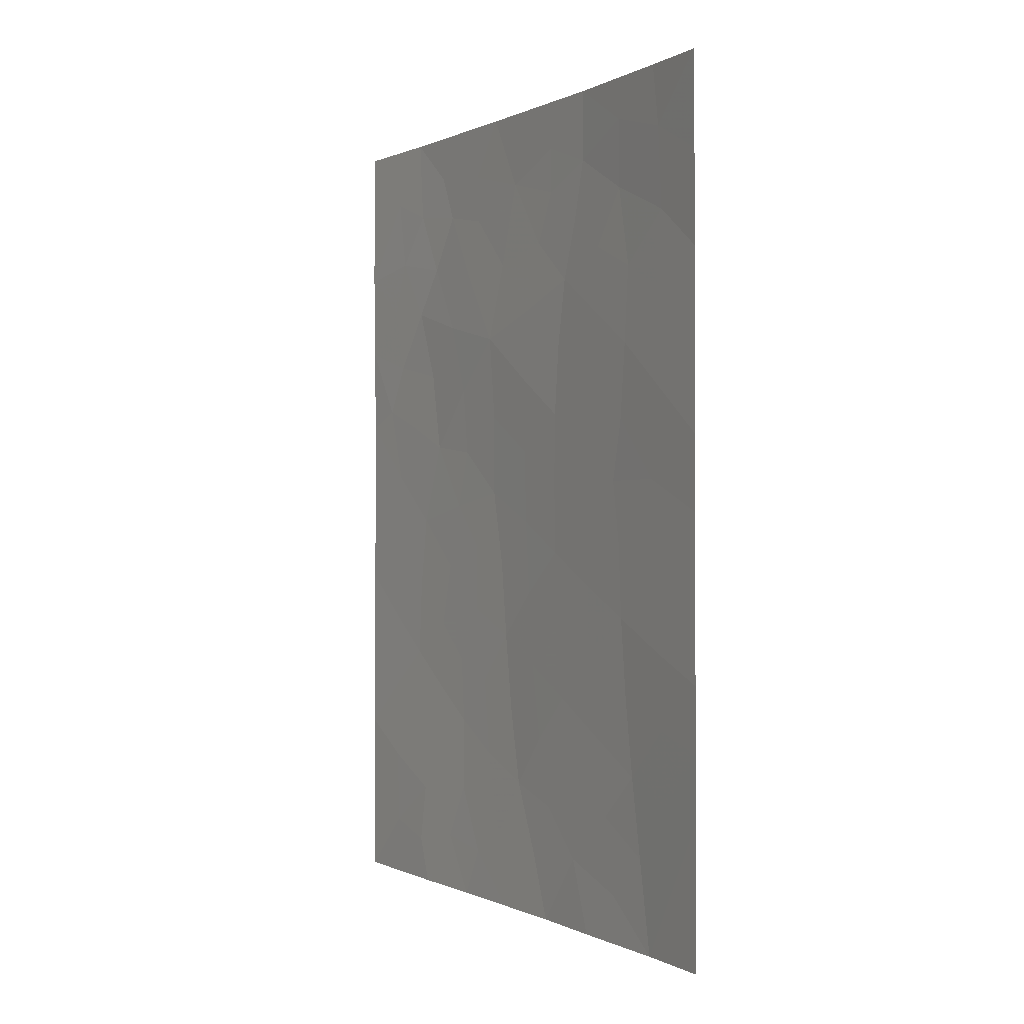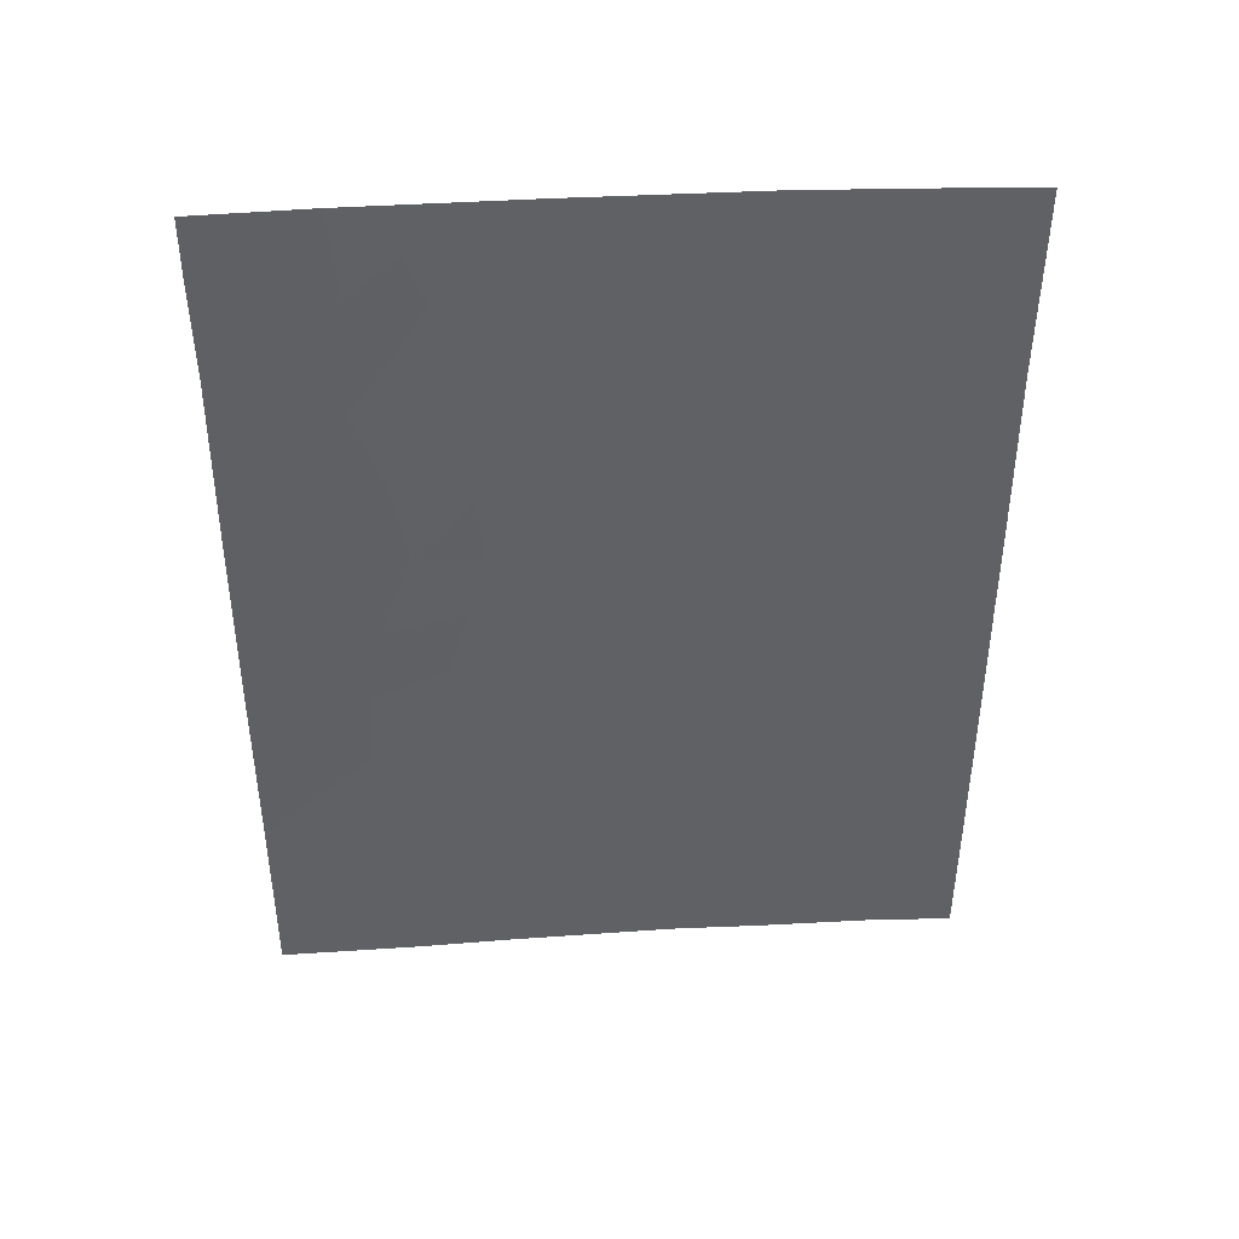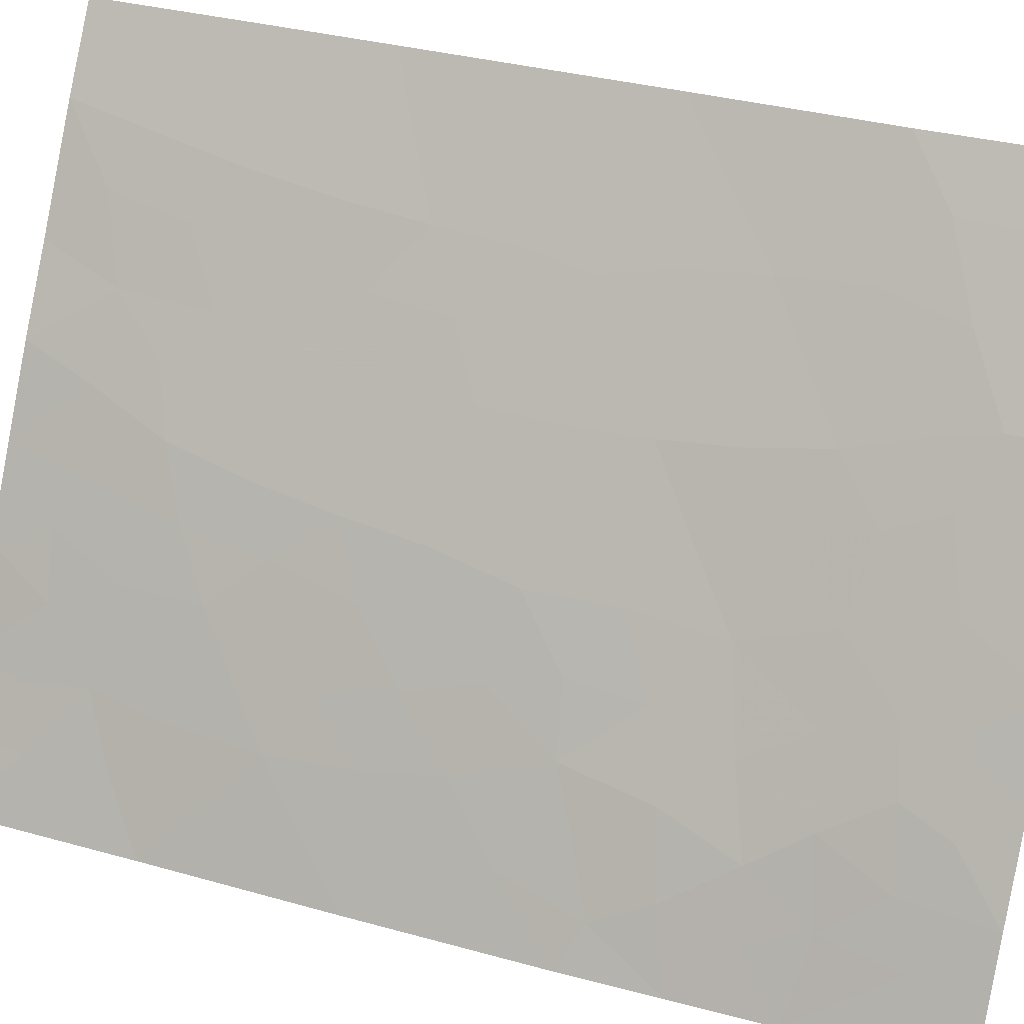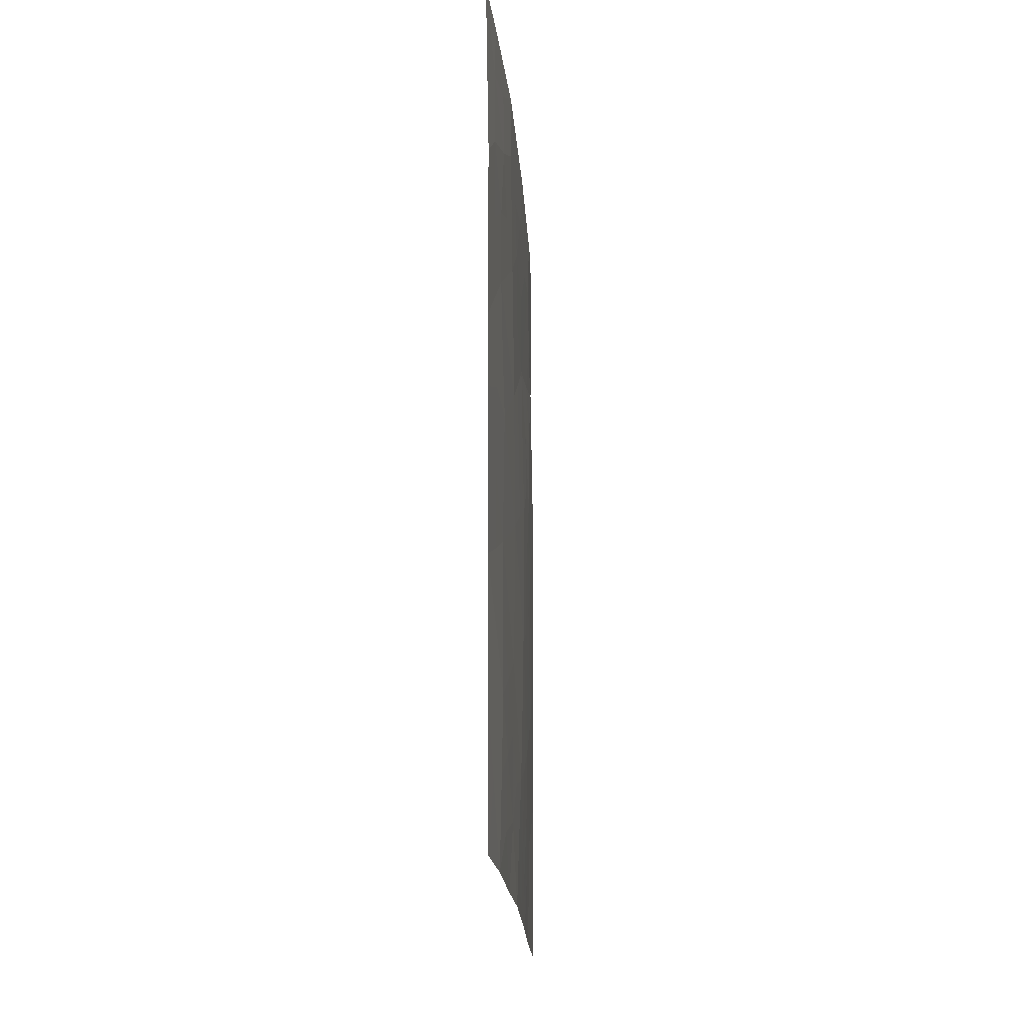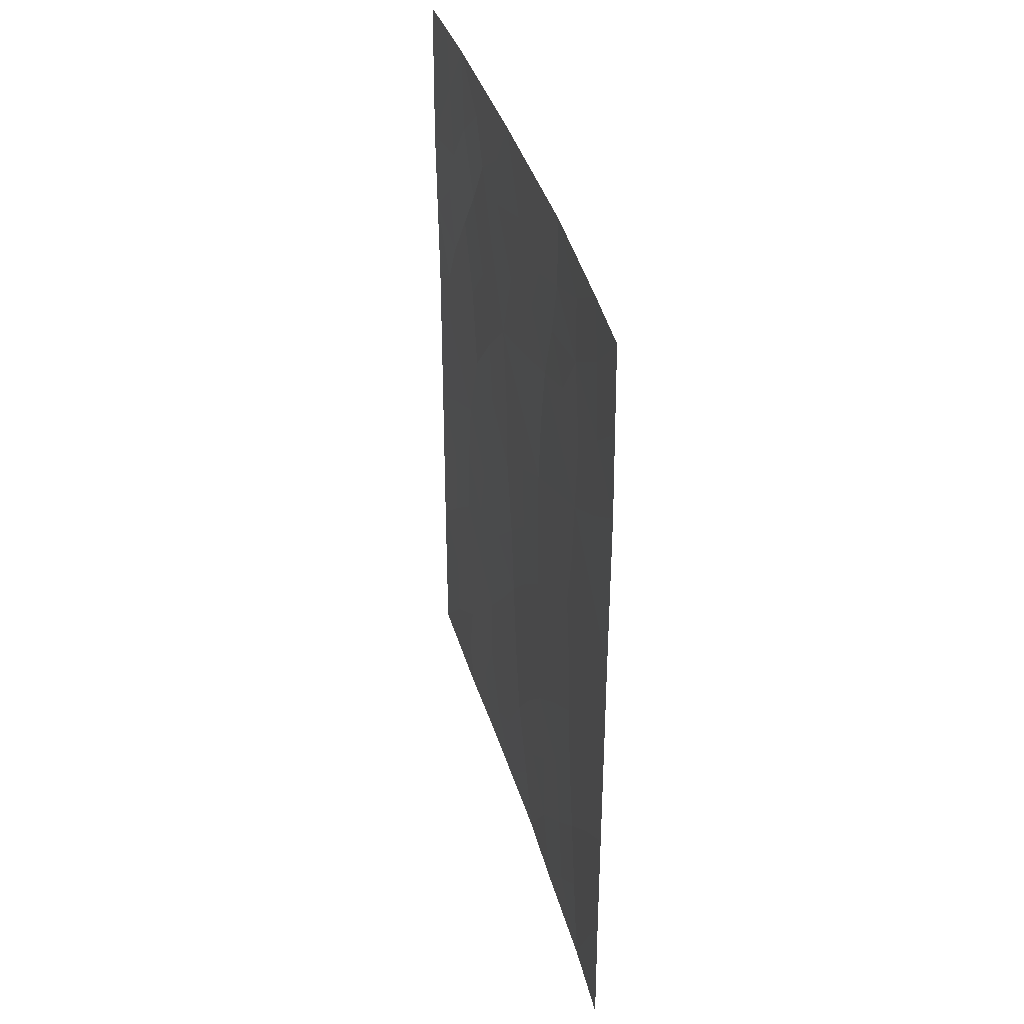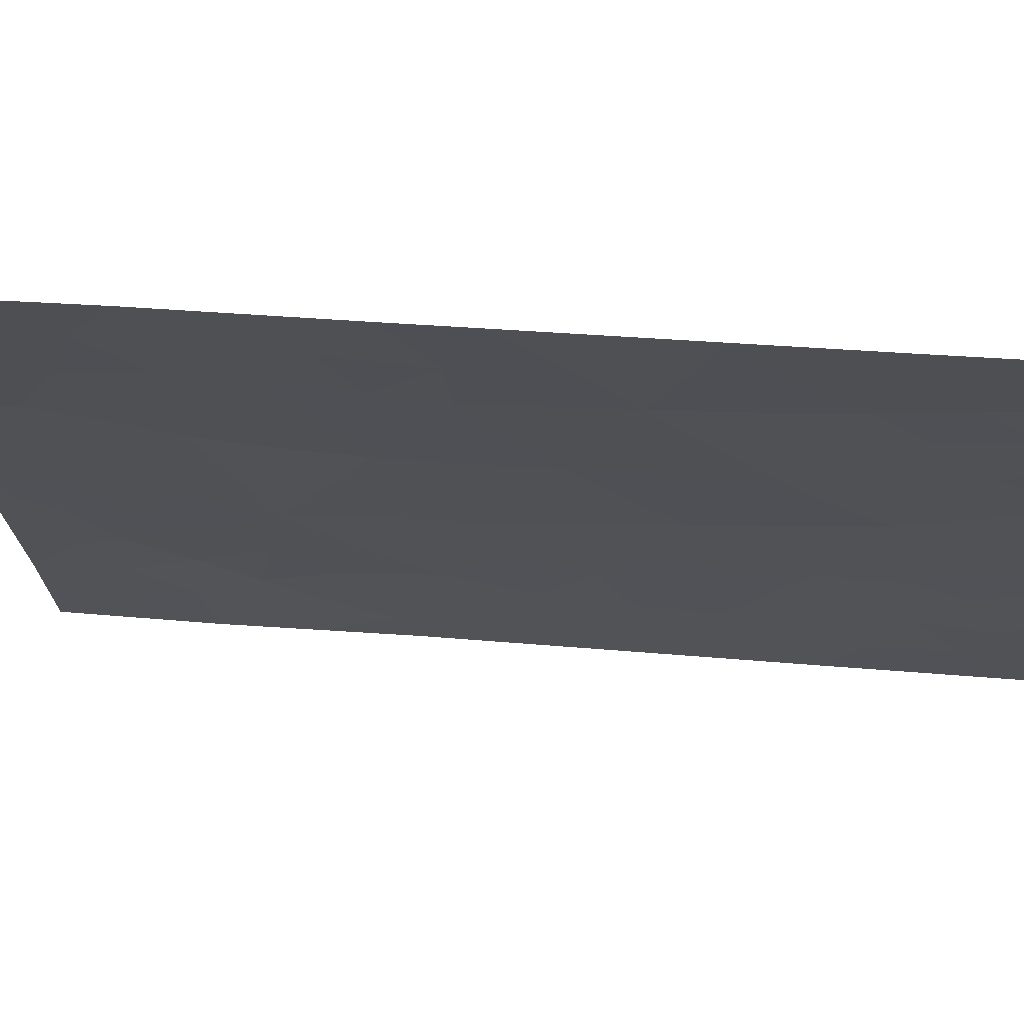
<metadata>
{"format":"obj","ext":"obj","renderer":"f3d","projection":"perspective","resolution":1024,"background":"white","views":[{"elev":0.1,"azim":-62.2,"up":"+Y"},{"elev":41.5,"azim":-126.2,"up":"+Y"},{"elev":34.7,"azim":110.4,"up":"+Z"},{"elev":-19.9,"azim":-28.3,"up":"+Y"},{"elev":37.9,"azim":-47.1,"up":"+Y"},{"elev":37.2,"azim":-83.7,"up":"+Z"}]}
</metadata>
<code>
v 54.62 -50 97.69
v 53.76 -50 99.05
v 57.34 -38 93.35
v 58.1 -40.08 92
v 57.32 -40.77 93.39
v 57.23 -44.15 93.54
v 58.11 -50 92
v 57.11 -50 93.64
v 58.12 -47.56 92
v 56.48 -50 94.7
v 56.59 -47.29 94.6
v 56.79 -39.31 94.28
v 54.69 -38 97.6
v 55.11 -44.59 96.95
v 53.06 -42.98 100
v 54.99 -46.7 97.12
v 58.14 -42.57 92
v 55.69 -48.08 96.05
v 53.06 -40.54 100
v 58.13 -38.77 91.98
v 54.94 -40.63 97.19
v 56.1 -41.33 95.33
v 53.08 -48.04 100
v 56.05 -38 95.46
v 56.1 -43.71 95.41
v 58.13 -45.09 92
v 55.26 -50 96.72
v 53.6 -38 99.16
v 53.01 -38 100
v 58.13 -38 91.98
v 53.1 -50 100
v 53.07 -46.25 100
v 57.35 -46.3 93.34
v 57.19 -48.5 93.54
v 57 -42.96 93.92
v 55.09 -42.57 96.96
v 54.22 -43.56 98.29
v 54.11 -45.47 98.47
v 54.69 -38.98 97.6
v 55.92 -45.88 95.71
v 54.02 -41.67 98.56
v 54 -47.63 98.68
v 54.19 -50 98.37
v 54.26 -49.33 98.27
v 57.67 -38.88 92.77
v 56.94 -38.65 94.03
v 56.82 -44.86 94.22
v 57.32 -45.22 93.4
v 56.94 -45.79 94.02
v 58.12 -41.32 92
v 57.64 -41.61 92.85
v 57.73 -40.66 92.66
v 57.61 -50 92.82
v 57.25 -49.36 93.42
v 57.66 -49.14 92.75
v 53.06 -43.99 100
v 53.66 -43.55 99.11
v 54.14 -44.43 98.41
v 53.6 -44.79 99.21
v 56.17 -47.73 95.28
v 55.83 -46.98 95.85
v 56.25 -46.61 95.16
v 57.57 -39.9 92.93
v 53.98 -40.61 98.63
v 53.52 -41.13 99.31
v 53.89 -48.72 98.85
v 54.38 -48.27 98.1
v 55.35 -40.03 96.56
v 54.79 -39.79 97.43
v 55.17 -39.31 96.85
v 55.17 -38.68 96.85
v 58.14 -43.83 92
v 57.71 -44.58 92.73
v 57.67 -43.43 92.79
v 54.85 -48.99 97.37
v 54.55 -42.12 97.76
v 54.62 -43.09 97.68
v 54.1 -42.7 98.46
v 56.57 -48.35 94.6
v 56.92 -47.79 94.03
v 56.77 -49.17 94.25
v 53.53 -38.84 99.27
v 53.03 -39.27 100
v 57.74 -38 92.67
v 53.09 -49.02 100
v 53.41 -48.97 99.54
v 53.07 -45.29 100
v 53.58 -45.88 99.25
v 55.87 -50 95.71
v 55.45 -49.1 96.43
v 55.99 -48.94 95.54
v 55.58 -43.09 96.2
v 55.56 -42.02 96.2
v 56.07 -42.55 95.43
v 55.36 -47.36 96.56
v 55.47 -46.28 96.4
v 53.08 -47.15 100
v 53.56 -46.92 99.31
v 53.51 -47.93 99.39
v 54.07 -46.55 98.55
v 58.13 -46.32 92
v 57.73 -46.9 92.68
v 57.74 -45.73 92.68
v 55.54 -45.21 96.3
v 55.07 -45.64 97
v 55.58 -44.15 96.23
v 55.98 -44.81 95.6
v 56.75 -41.07 94.3
v 57.12 -41.81 93.73
v 56.56 -42.09 94.61
v 56.7 -38 94.41
v 56.36 -38.78 94.97
v 55.92 -40.23 95.65
v 55.49 -40.99 96.31
v 56.34 -39.47 95
v 55.37 -38 96.53
v 53.56 -42.3 99.25
v 54.12 -38.57 98.42
v 54.13 -39.51 98.43
v 57.69 -48.06 92.72
v 58.12 -48.78 92
v 57.31 -47.41 93.37
v 56.97 -46.81 93.97
v 54.48 -41.14 97.86
v 55.03 -41.58 97.04
v 54.49 -47.18 97.91
v 54.87 -47.78 97.32
v 55.22 -48.33 96.78
v 55.11 -43.58 96.93
v 54.64 -44.05 97.65
v 57.44 -42.6 93.18
v 54.43 -40.27 97.96
v 54.57 -46.09 97.76
v 54.62 -45.03 97.69
v 54.15 -38 98.38
v 56.39 -44.52 94.94
v 56.39 -45.51 94.93
v 53.06 -41.76 100
v 56.63 -46.33 94.54
v 57.06 -40.09 93.83
v 56.49 -40.26 94.73
v 56.67 -43.91 94.47
v 56.54 -43.06 94.69
v 57.28 -39.18 93.44
v 53.51 -39.95 99.33
v 55.74 -39.06 95.96
v 57.83 -42.33 92.52
v 56.31 -49.29 95.01
f 43 2 44
f 3 144 46
f 47 48 49
f 50 51 52
f 53 54 55
f 58 59 57
f 60 61 62
f 145 64 65
f 44 66 67
f 68 69 70
f 72 73 74
f 27 1 75
f 76 77 78
f 81 80 34
f 119 145 82
f 23 86 85
f 87 59 88
f 60 79 91
f 92 93 94
f 61 95 96
f 97 98 99
f 88 100 98
f 101 102 103
f 104 96 105
f 106 107 104
f 108 109 110
f 111 46 112
f 68 113 114
f 117 78 57
f 82 118 119
f 55 120 121
f 120 122 102
f 123 122 80
f 124 125 76
f 67 126 127
f 95 128 127
f 129 130 77
f 129 92 106
f 131 74 6
f 124 64 132
f 125 114 93
f 103 48 73
f 100 133 126
f 133 134 105
f 134 58 130
f 118 28 135
f 81 34 54
f 107 136 137
f 132 119 69
f 65 117 138
f 139 62 137
f 49 123 139
f 141 113 115
f 66 86 99
f 51 131 109
f 141 140 108
f 6 142 35
f 25 142 136
f 110 143 94
f 1 44 75
f 44 1 43
f 46 144 12
f 47 6 48
f 49 48 33
f 4 50 52
f 50 17 147
f 52 51 5
f 7 53 55
f 53 8 54
f 55 54 34
f 56 15 57
f 37 58 57
f 58 38 59
f 57 59 56
f 11 60 62
f 60 18 61
f 62 61 40
f 19 145 65
f 145 119 64
f 65 64 41
f 75 44 67
f 44 2 66
f 67 66 42
f 68 21 69
f 70 69 39
f 70 39 71
f 13 71 39
f 17 72 74
f 72 26 73
f 74 73 6
f 41 76 78
f 76 36 77
f 78 77 37
f 79 11 80
f 29 28 82
f 145 19 83
f 20 45 84
f 84 30 20
f 2 31 86
f 85 86 31
f 32 87 88
f 87 56 59
f 88 59 38
f 10 89 148
f 89 27 90
f 18 60 91
f 60 11 79
f 25 92 94
f 92 36 93
f 94 93 22
f 40 61 96
f 61 18 95
f 96 95 16
f 23 97 99
f 97 32 98
f 99 98 42
f 32 88 98
f 88 38 100
f 98 100 42
f 26 101 103
f 101 9 102
f 103 102 33
f 14 104 105
f 104 40 96
f 105 96 16
f 14 106 104
f 106 25 107
f 104 107 40
f 22 108 110
f 108 5 109
f 110 109 35
f 24 111 112
f 111 3 46
f 21 68 114
f 114 113 22
f 13 116 71
f 116 24 146
f 15 117 57
f 117 41 78
f 57 78 37
f 82 28 118
f 119 118 39
f 7 55 121
f 55 34 120
f 121 120 9
f 9 120 102
f 120 34 122
f 102 122 33
f 11 123 80
f 123 33 122
f 80 122 34
f 41 124 76
f 124 21 125
f 76 125 36
f 75 67 127
f 67 42 126
f 127 126 16
f 27 75 90
f 90 128 18
f 16 95 127
f 95 18 128
f 127 128 75
f 36 129 77
f 129 14 130
f 77 130 37
f 14 129 106
f 129 36 92
f 106 92 25
f 131 147 74
f 35 131 6
f 21 124 132
f 124 41 64
f 132 64 119
f 36 125 93
f 125 21 114
f 93 114 22
f 26 103 73
f 103 33 48
f 73 48 6
f 42 100 126
f 100 38 133
f 126 133 16
f 16 133 105
f 133 38 134
f 105 134 14
f 14 134 130
f 134 38 58
f 130 58 37
f 39 118 13
f 135 13 118
f 10 81 8
f 54 8 81
f 40 107 137
f 107 25 136
f 137 136 47
f 21 132 69
f 69 119 39
f 19 65 138
f 65 41 117
f 138 117 15
f 47 49 137
f 139 11 62
f 137 62 40
f 137 49 139
f 49 33 123
f 139 123 11
f 140 63 5
f 12 141 115
f 141 22 113
f 115 113 146
f 42 66 99
f 66 2 86
f 99 86 23
f 5 51 109
f 109 131 35
f 22 141 108
f 141 12 140
f 108 140 5
f 6 47 142
f 35 142 143
f 25 143 142
f 136 142 47
f 22 110 94
f 110 35 143
f 94 143 25
f 145 83 82
f 144 45 63
f 91 79 148
f 81 79 80
f 52 63 4
f 82 83 29
f 146 24 112
f 71 146 70
f 116 146 71
f 70 146 68
f 68 146 113
f 115 146 112
f 115 112 12
f 5 63 52
f 90 75 128
f 144 63 140
f 12 144 140
f 12 112 46
f 50 147 51
f 91 89 90
f 147 17 74
f 51 147 131
f 45 20 4
f 63 45 4
f 91 90 18
f 148 89 91
f 148 79 81
f 10 148 81
f 45 144 3
f 45 3 84

</code>
